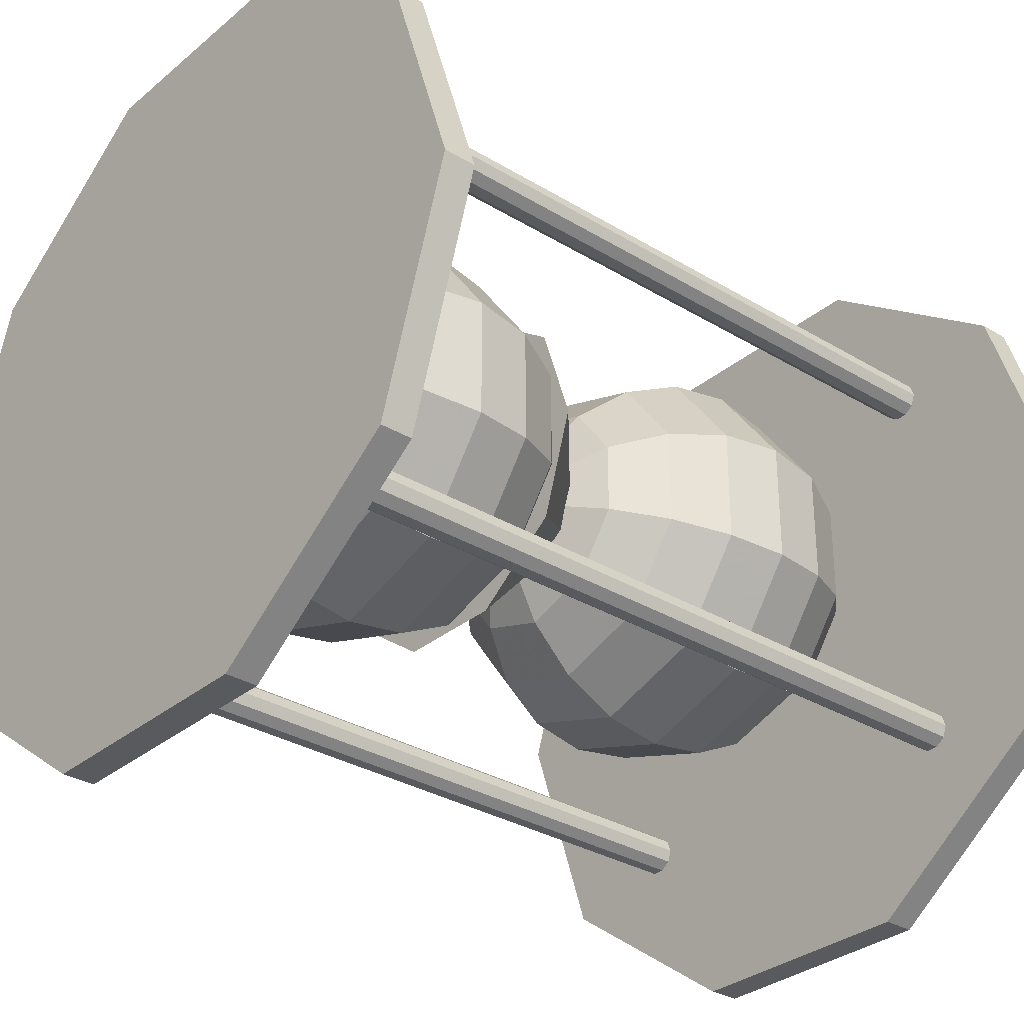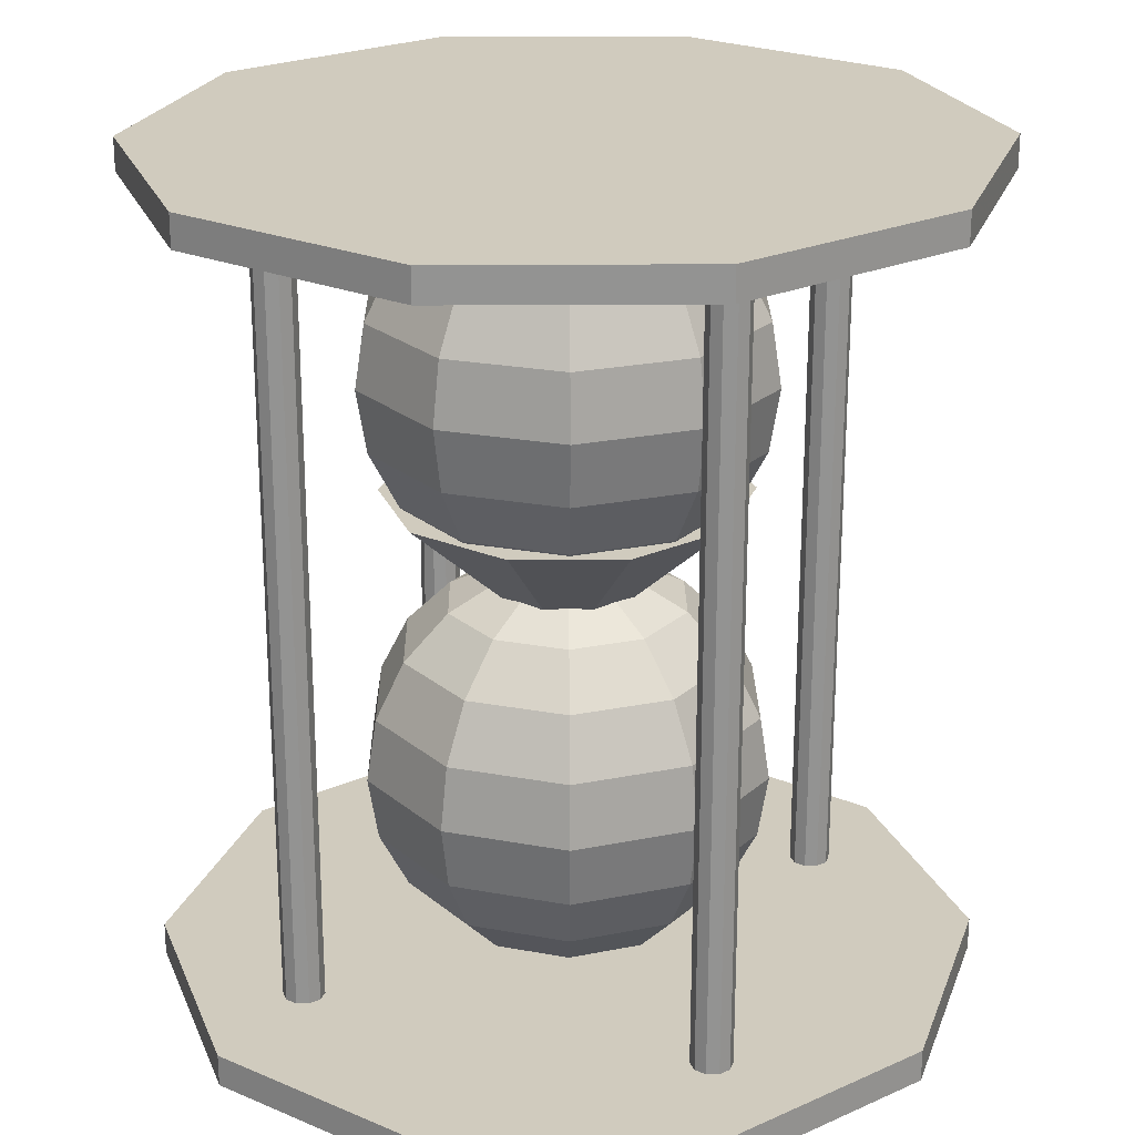
<metadata>
{"format":"obj","ext":"obj","renderer":"f3d","projection":"perspective","resolution":1024,"background":"white","views":[{"elev":-31.6,"azim":-130.6,"up":"+Z"},{"elev":23.5,"azim":-72.7,"up":"+Y"}]}
</metadata>
<code>
v 0.8512 0.975 0.7278
v 0.8512 0.9385 0.7278
v 0.4817 0.9385 0.4594
v 0.4817 0.975 0.4594
v 0.6229 0.975 0.8938
v 0.6229 0.9385 0.8938
v 0.3406 0.975 0.8938
v 0.3406 0.9385 0.8938
v 0.1122 0.975 0.7278
v 0.1122 0.9385 0.7278
v 0.025 0.975 0.4594
v 0.025 0.9385 0.4594
v 0.1122 0.975 0.1909
v 0.1122 0.9385 0.1909
v 0.3406 0.975 0.025
v 0.3406 0.9385 0.025
v 0.6229 0.975 0.025
v 0.6229 0.9385 0.025
v 0.8512 0.975 0.1909
v 0.8512 0.9385 0.1909
v 0.9385 0.975 0.4594
v 0.9385 0.9385 0.4594
v 0.8512 0.06154 0.7278
v 0.8512 0.025 0.7278
v 0.4817 0.025 0.4594
v 0.4817 0.06154 0.4594
v 0.6229 0.06154 0.8938
v 0.6229 0.025 0.8938
v 0.3406 0.06154 0.8938
v 0.3406 0.025 0.8938
v 0.1122 0.06154 0.7278
v 0.1122 0.025 0.7278
v 0.025 0.06154 0.4594
v 0.025 0.025 0.4594
v 0.1122 0.06154 0.1909
v 0.1122 0.025 0.1909
v 0.3406 0.06154 0.025
v 0.3406 0.025 0.025
v 0.6229 0.06154 0.025
v 0.6229 0.025 0.025
v 0.8512 0.06154 0.1909
v 0.8512 0.025 0.1909
v 0.9385 0.06154 0.4594
v 0.9385 0.025 0.4594
v 0.7329 0.9567 0.6877
v 0.7286 0.9567 0.7012
v 0.7329 0.04327 0.6877
v 0.7286 0.04327 0.7012
v 0.7101 0.04327 0.6877
v 0.7101 0.9567 0.6877
v 0.7172 0.9567 0.7095
v 0.7172 0.04327 0.7095
v 0.703 0.9567 0.7095
v 0.703 0.04327 0.7095
v 0.6916 0.9567 0.7012
v 0.6916 0.04327 0.7012
v 0.6873 0.9567 0.6877
v 0.6873 0.04327 0.6877
v 0.6916 0.9567 0.6743
v 0.6916 0.04327 0.6743
v 0.703 0.9567 0.666
v 0.703 0.04327 0.666
v 0.7172 0.9567 0.666
v 0.7172 0.04327 0.666
v 0.7286 0.9567 0.6743
v 0.7286 0.04327 0.6743
v 0.7329 0.9567 0.231
v 0.7286 0.9567 0.2444
v 0.7329 0.04327 0.231
v 0.7286 0.04327 0.2444
v 0.7101 0.04327 0.231
v 0.7101 0.9567 0.231
v 0.7172 0.9567 0.2527
v 0.7172 0.04327 0.2527
v 0.703 0.9567 0.2527
v 0.703 0.04327 0.2527
v 0.6916 0.9567 0.2444
v 0.6916 0.04327 0.2444
v 0.6873 0.9567 0.231
v 0.6873 0.04327 0.231
v 0.6916 0.9567 0.2176
v 0.6916 0.04327 0.2176
v 0.703 0.9567 0.2093
v 0.703 0.04327 0.2093
v 0.7172 0.9567 0.2093
v 0.7172 0.04327 0.2093
v 0.7286 0.9567 0.2176
v 0.7286 0.04327 0.2176
v 0.2762 0.9567 0.231
v 0.2718 0.9567 0.2444
v 0.2762 0.04327 0.231
v 0.2718 0.04327 0.2444
v 0.2534 0.04327 0.231
v 0.2534 0.9567 0.231
v 0.2604 0.9567 0.2527
v 0.2604 0.04327 0.2527
v 0.2463 0.9567 0.2527
v 0.2463 0.04327 0.2527
v 0.2349 0.9567 0.2444
v 0.2349 0.04327 0.2444
v 0.2305 0.9567 0.231
v 0.2305 0.04327 0.231
v 0.2349 0.9567 0.2176
v 0.2349 0.04327 0.2176
v 0.2463 0.9567 0.2093
v 0.2463 0.04327 0.2093
v 0.2604 0.9567 0.2093
v 0.2604 0.04327 0.2093
v 0.2718 0.9567 0.2176
v 0.2718 0.04327 0.2176
v 0.2762 0.9567 0.6877
v 0.2718 0.9567 0.7012
v 0.2762 0.04327 0.6877
v 0.2718 0.04327 0.7012
v 0.2534 0.04327 0.6877
v 0.2534 0.9567 0.6877
v 0.2604 0.9567 0.7095
v 0.2604 0.04327 0.7095
v 0.2463 0.9567 0.7095
v 0.2463 0.04327 0.7095
v 0.2349 0.9567 0.7012
v 0.2349 0.04327 0.7012
v 0.2305 0.9567 0.6877
v 0.2305 0.04327 0.6877
v 0.2349 0.9567 0.6743
v 0.2349 0.04327 0.6743
v 0.2463 0.9567 0.666
v 0.2463 0.04327 0.666
v 0.2604 0.9567 0.666
v 0.2604 0.04327 0.666
v 0.2718 0.9567 0.6743
v 0.2718 0.04327 0.6743
v 0.4817 0.9567 0.4594
v 0.4817 0.9456 0.5299
v 0.4403 0.9456 0.5165
v 0.4146 0.9456 0.4812
v 0.4146 0.9456 0.4376
v 0.4403 0.9456 0.4023
v 0.4817 0.9456 0.3888
v 0.5232 0.9456 0.4023
v 0.5488 0.9456 0.4376
v 0.5488 0.9456 0.4812
v 0.5232 0.9456 0.5165
v 0.4817 0.9131 0.5936
v 0.4028 0.9131 0.568
v 0.3541 0.9131 0.5009
v 0.3541 0.9131 0.4179
v 0.4028 0.9131 0.3508
v 0.4817 0.9131 0.3251
v 0.5606 0.9131 0.3508
v 0.6094 0.9131 0.4179
v 0.6094 0.9131 0.5009
v 0.5606 0.9131 0.568
v 0.4817 0.8626 0.6441
v 0.3731 0.8626 0.6088
v 0.306 0.8626 0.5165
v 0.306 0.8626 0.4023
v 0.3731 0.8626 0.3099
v 0.4817 0.8626 0.2746
v 0.5903 0.8626 0.3099
v 0.6574 0.8626 0.4023
v 0.6574 0.8626 0.5165
v 0.5903 0.8626 0.6088
v 0.4817 0.7989 0.6766
v 0.3541 0.7989 0.6351
v 0.2752 0.7989 0.5265
v 0.2752 0.7989 0.3923
v 0.3541 0.7989 0.2837
v 0.4817 0.7989 0.2422
v 0.6094 0.7989 0.2837
v 0.6883 0.7989 0.3923
v 0.6883 0.7989 0.5265
v 0.6094 0.7989 0.6351
v 0.4817 0.7284 0.6877
v 0.3475 0.7284 0.6441
v 0.2645 0.7284 0.5299
v 0.2645 0.7284 0.3888
v 0.3475 0.7284 0.2746
v 0.4817 0.7284 0.231
v 0.616 0.7284 0.2746
v 0.6989 0.7284 0.3888
v 0.6989 0.7284 0.5299
v 0.616 0.7284 0.6441
v 0.4817 0.6578 0.6766
v 0.3541 0.6578 0.6351
v 0.2752 0.6578 0.5265
v 0.2752 0.6578 0.3923
v 0.3541 0.6578 0.2837
v 0.4817 0.6578 0.2422
v 0.6094 0.6578 0.2837
v 0.6883 0.6578 0.3923
v 0.6883 0.6578 0.5265
v 0.6094 0.6578 0.6351
v 0.4817 0.5941 0.6441
v 0.3731 0.5941 0.6088
v 0.306 0.5941 0.5165
v 0.306 0.5941 0.4023
v 0.3731 0.5941 0.3099
v 0.4817 0.5941 0.2746
v 0.5903 0.5941 0.3099
v 0.6574 0.5941 0.4023
v 0.6574 0.5941 0.5165
v 0.5903 0.5941 0.6088
v 0.4817 0.5436 0.5936
v 0.4028 0.5436 0.568
v 0.3541 0.5436 0.5009
v 0.3541 0.5436 0.4179
v 0.4028 0.5436 0.3508
v 0.4817 0.5436 0.3251
v 0.5606 0.5436 0.3508
v 0.6094 0.5436 0.4179
v 0.6094 0.5436 0.5009
v 0.5606 0.5436 0.568
v 0.4817 0.5112 0.5299
v 0.4403 0.5112 0.5165
v 0.4146 0.5112 0.4812
v 0.4146 0.5112 0.4376
v 0.4403 0.5112 0.4023
v 0.4817 0.5112 0.3888
v 0.5232 0.5112 0.4023
v 0.5488 0.5112 0.4376
v 0.5488 0.5112 0.4812
v 0.5232 0.5112 0.5165
v 0.4817 0.5 0.4594
v 0.4817 0.5091 0.4594
v 0.4817 0.498 0.5299
v 0.4403 0.498 0.5165
v 0.4146 0.498 0.4812
v 0.4146 0.498 0.4376
v 0.4403 0.498 0.4023
v 0.4817 0.498 0.3888
v 0.5232 0.498 0.4023
v 0.5488 0.498 0.4376
v 0.5488 0.498 0.4812
v 0.5232 0.498 0.5165
v 0.4817 0.4655 0.5936
v 0.4028 0.4655 0.568
v 0.3541 0.4655 0.5009
v 0.3541 0.4655 0.4179
v 0.4028 0.4655 0.3508
v 0.4817 0.4655 0.3251
v 0.5606 0.4655 0.3508
v 0.6094 0.4655 0.4179
v 0.6094 0.4655 0.5009
v 0.5606 0.4655 0.568
v 0.4817 0.415 0.6441
v 0.3731 0.415 0.6088
v 0.306 0.415 0.5165
v 0.306 0.415 0.4023
v 0.3731 0.415 0.3099
v 0.4817 0.415 0.2746
v 0.5903 0.415 0.3099
v 0.6574 0.415 0.4023
v 0.6574 0.415 0.5165
v 0.5903 0.415 0.6088
v 0.4817 0.3513 0.6766
v 0.3541 0.3513 0.6351
v 0.2752 0.3513 0.5265
v 0.2752 0.3513 0.3923
v 0.3541 0.3513 0.2837
v 0.4817 0.3513 0.2422
v 0.6094 0.3513 0.2837
v 0.6883 0.3513 0.3923
v 0.6883 0.3513 0.5265
v 0.6094 0.3513 0.6351
v 0.4817 0.2808 0.6877
v 0.3475 0.2808 0.6441
v 0.2645 0.2808 0.5299
v 0.2645 0.2808 0.3888
v 0.3475 0.2808 0.2746
v 0.4817 0.2808 0.231
v 0.616 0.2808 0.2746
v 0.6989 0.2808 0.3888
v 0.6989 0.2808 0.5299
v 0.616 0.2808 0.6441
v 0.4817 0.2102 0.6766
v 0.3541 0.2102 0.6351
v 0.2752 0.2102 0.5265
v 0.2752 0.2102 0.3923
v 0.3541 0.2102 0.2837
v 0.4817 0.2102 0.2422
v 0.6094 0.2102 0.2837
v 0.6883 0.2102 0.3923
v 0.6883 0.2102 0.5265
v 0.6094 0.2102 0.6351
v 0.4817 0.1465 0.6441
v 0.3731 0.1465 0.6088
v 0.306 0.1465 0.5165
v 0.306 0.1465 0.4023
v 0.3731 0.1465 0.3099
v 0.4817 0.1465 0.2746
v 0.5903 0.1465 0.3099
v 0.6574 0.1465 0.4023
v 0.6574 0.1465 0.5165
v 0.5903 0.1465 0.6088
v 0.4817 0.09602 0.5936
v 0.4028 0.09602 0.568
v 0.3541 0.09602 0.5009
v 0.3541 0.09602 0.4179
v 0.4028 0.09602 0.3508
v 0.4817 0.09602 0.3251
v 0.5606 0.09602 0.3508
v 0.6094 0.09602 0.4179
v 0.6094 0.09602 0.5009
v 0.5606 0.09602 0.568
v 0.4817 0.06358 0.5299
v 0.4403 0.06358 0.5165
v 0.4146 0.06358 0.4812
v 0.4146 0.06358 0.4376
v 0.4403 0.06358 0.4023
v 0.4817 0.06358 0.3888
v 0.5232 0.06358 0.4023
v 0.5488 0.06358 0.4376
v 0.5488 0.06358 0.4812
v 0.5232 0.06358 0.5165
v 0.4817 0.0524 0.4594
v 0.4817 0.4087 0.4595
v 0.6443 0.5912 0.3411
v 0.6827 0.5913 0.4592
v 0.4817 0.5913 0.4592
v 0.5438 0.591 0.2681
v 0.4196 0.591 0.2681
v 0.3191 0.5912 0.3411
v 0.2808 0.5913 0.4592
v 0.3191 0.5915 0.5774
v 0.4196 0.5917 0.6504
v 0.5438 0.5917 0.6504
v 0.6443 0.5915 0.5774
v 0.4817 0.4087 0.4594
v 0.5556 0.1346 0.5131
v 0.5731 0.1346 0.4594
v 0.4817 0.1346 0.4594
v 0.51 0.1346 0.5463
v 0.4535 0.1346 0.5463
v 0.4078 0.1346 0.5131
v 0.3904 0.1346 0.4594
v 0.4078 0.1346 0.4057
v 0.4535 0.1346 0.3725
v 0.51 0.1346 0.3725
v 0.5556 0.1346 0.4057
f 21 1 22
f 1 2 22
f 3 22 2
f 4 1 21
f 1 5 2
f 5 6 2
f 3 2 6
f 4 5 1
f 5 7 6
f 7 8 6
f 3 6 8
f 4 7 5
f 7 9 8
f 9 10 8
f 3 8 10
f 4 9 7
f 9 11 10
f 11 12 10
f 3 10 12
f 4 11 9
f 11 13 12
f 13 14 12
f 3 12 14
f 4 13 11
f 13 15 14
f 15 16 14
f 3 14 16
f 4 15 13
f 15 17 16
f 17 18 16
f 3 16 18
f 4 17 15
f 17 19 18
f 19 20 18
f 3 18 20
f 4 19 17
f 19 21 20
f 21 22 20
f 3 20 22
f 4 21 19
f 43 23 44
f 23 24 44
f 25 44 24
f 26 23 43
f 23 27 24
f 27 28 24
f 25 24 28
f 26 27 23
f 27 29 28
f 29 30 28
f 25 28 30
f 26 29 27
f 29 31 30
f 31 32 30
f 25 30 32
f 26 31 29
f 31 33 32
f 33 34 32
f 25 32 34
f 26 33 31
f 33 35 34
f 35 36 34
f 25 34 36
f 26 35 33
f 35 37 36
f 37 38 36
f 25 36 38
f 26 37 35
f 37 39 38
f 39 40 38
f 25 38 40
f 26 39 37
f 39 41 40
f 41 42 40
f 25 40 42
f 26 41 39
f 41 43 42
f 43 44 42
f 25 42 44
f 26 43 41
f 45 46 47
f 46 48 47
f 49 47 48
f 50 46 45
f 46 51 48
f 51 52 48
f 49 48 52
f 50 51 46
f 51 53 52
f 53 54 52
f 49 52 54
f 50 53 51
f 53 55 54
f 55 56 54
f 49 54 56
f 50 55 53
f 55 57 56
f 57 58 56
f 49 56 58
f 50 57 55
f 57 59 58
f 59 60 58
f 49 58 60
f 50 59 57
f 59 61 60
f 61 62 60
f 49 60 62
f 50 61 59
f 61 63 62
f 63 64 62
f 49 62 64
f 50 63 61
f 63 65 64
f 65 66 64
f 49 64 66
f 50 65 63
f 65 45 66
f 45 47 66
f 49 66 47
f 50 45 65
f 67 68 69
f 68 70 69
f 71 69 70
f 72 68 67
f 68 73 70
f 73 74 70
f 71 70 74
f 72 73 68
f 73 75 74
f 75 76 74
f 71 74 76
f 72 75 73
f 75 77 76
f 77 78 76
f 71 76 78
f 72 77 75
f 77 79 78
f 79 80 78
f 71 78 80
f 72 79 77
f 79 81 80
f 81 82 80
f 71 80 82
f 72 81 79
f 81 83 82
f 83 84 82
f 71 82 84
f 72 83 81
f 83 85 84
f 85 86 84
f 71 84 86
f 72 85 83
f 85 87 86
f 87 88 86
f 71 86 88
f 72 87 85
f 87 67 88
f 67 69 88
f 71 88 69
f 72 67 87
f 89 90 91
f 90 92 91
f 93 91 92
f 94 90 89
f 90 95 92
f 95 96 92
f 93 92 96
f 94 95 90
f 95 97 96
f 97 98 96
f 93 96 98
f 94 97 95
f 97 99 98
f 99 100 98
f 93 98 100
f 94 99 97
f 99 101 100
f 101 102 100
f 93 100 102
f 94 101 99
f 101 103 102
f 103 104 102
f 93 102 104
f 94 103 101
f 103 105 104
f 105 106 104
f 93 104 106
f 94 105 103
f 105 107 106
f 107 108 106
f 93 106 108
f 94 107 105
f 107 109 108
f 109 110 108
f 93 108 110
f 94 109 107
f 109 89 110
f 89 91 110
f 93 110 91
f 94 89 109
f 111 112 113
f 112 114 113
f 115 113 114
f 116 112 111
f 112 117 114
f 117 118 114
f 115 114 118
f 116 117 112
f 117 119 118
f 119 120 118
f 115 118 120
f 116 119 117
f 119 121 120
f 121 122 120
f 115 120 122
f 116 121 119
f 121 123 122
f 123 124 122
f 115 122 124
f 116 123 121
f 123 125 124
f 125 126 124
f 115 124 126
f 116 125 123
f 125 127 126
f 127 128 126
f 115 126 128
f 116 127 125
f 127 129 128
f 129 130 128
f 115 128 130
f 116 129 127
f 129 131 130
f 131 132 130
f 115 130 132
f 116 131 129
f 131 111 132
f 111 113 132
f 115 132 113
f 116 111 131
f 134 135 133
f 135 136 133
f 136 137 133
f 137 138 133
f 138 139 133
f 139 140 133
f 140 141 133
f 141 142 133
f 142 143 133
f 143 134 133
f 134 144 135
f 144 145 135
f 135 145 136
f 145 146 136
f 136 146 137
f 146 147 137
f 137 147 138
f 147 148 138
f 138 148 139
f 148 149 139
f 139 149 140
f 149 150 140
f 140 150 141
f 150 151 141
f 141 151 142
f 151 152 142
f 142 152 143
f 152 153 143
f 143 153 134
f 153 144 134
f 144 154 145
f 154 155 145
f 145 155 146
f 155 156 146
f 146 156 147
f 156 157 147
f 147 157 148
f 157 158 148
f 148 158 149
f 158 159 149
f 149 159 150
f 159 160 150
f 150 160 151
f 160 161 151
f 151 161 152
f 161 162 152
f 152 162 153
f 162 163 153
f 153 163 144
f 163 154 144
f 154 164 155
f 164 165 155
f 155 165 156
f 165 166 156
f 156 166 157
f 166 167 157
f 157 167 158
f 167 168 158
f 158 168 159
f 168 169 159
f 159 169 160
f 169 170 160
f 160 170 161
f 170 171 161
f 161 171 162
f 171 172 162
f 162 172 163
f 172 173 163
f 163 173 154
f 173 164 154
f 164 174 165
f 174 175 165
f 165 175 166
f 175 176 166
f 166 176 167
f 176 177 167
f 167 177 168
f 177 178 168
f 168 178 169
f 178 179 169
f 169 179 170
f 179 180 170
f 170 180 171
f 180 181 171
f 171 181 172
f 181 182 172
f 172 182 173
f 182 183 173
f 173 183 164
f 183 174 164
f 174 184 175
f 184 185 175
f 175 185 176
f 185 186 176
f 176 186 177
f 186 187 177
f 177 187 178
f 187 188 178
f 178 188 179
f 188 189 179
f 179 189 180
f 189 190 180
f 180 190 181
f 190 191 181
f 181 191 182
f 191 192 182
f 182 192 183
f 192 193 183
f 183 193 174
f 193 184 174
f 184 194 185
f 194 195 185
f 185 195 186
f 195 196 186
f 186 196 187
f 196 197 187
f 187 197 188
f 197 198 188
f 188 198 189
f 198 199 189
f 189 199 190
f 199 200 190
f 190 200 191
f 200 201 191
f 191 201 192
f 201 202 192
f 192 202 193
f 202 203 193
f 193 203 184
f 203 194 184
f 194 204 195
f 204 205 195
f 195 205 196
f 205 206 196
f 196 206 197
f 206 207 197
f 197 207 198
f 207 208 198
f 198 208 199
f 208 209 199
f 199 209 200
f 209 210 200
f 200 210 201
f 210 211 201
f 201 211 202
f 211 212 202
f 202 212 203
f 212 213 203
f 203 213 194
f 213 204 194
f 204 214 205
f 214 215 205
f 205 215 206
f 215 216 206
f 206 216 207
f 216 217 207
f 207 217 208
f 217 218 208
f 208 218 209
f 218 219 209
f 209 219 210
f 219 220 210
f 210 220 211
f 220 221 211
f 211 221 212
f 221 222 212
f 212 222 213
f 222 223 213
f 213 223 204
f 223 214 204
f 214 224 215
f 224 224 215
f 215 224 216
f 224 224 216
f 216 224 217
f 224 224 217
f 217 224 218
f 224 224 218
f 218 224 219
f 224 224 219
f 219 224 220
f 224 224 220
f 220 224 221
f 224 224 221
f 221 224 222
f 224 224 222
f 222 224 223
f 224 224 223
f 223 224 214
f 224 224 214
f 226 227 225
f 227 228 225
f 228 229 225
f 229 230 225
f 230 231 225
f 231 232 225
f 232 233 225
f 233 234 225
f 234 235 225
f 235 226 225
f 226 236 227
f 236 237 227
f 227 237 228
f 237 238 228
f 228 238 229
f 238 239 229
f 229 239 230
f 239 240 230
f 230 240 231
f 240 241 231
f 231 241 232
f 241 242 232
f 232 242 233
f 242 243 233
f 233 243 234
f 243 244 234
f 234 244 235
f 244 245 235
f 235 245 226
f 245 236 226
f 236 246 237
f 246 247 237
f 237 247 238
f 247 248 238
f 238 248 239
f 248 249 239
f 239 249 240
f 249 250 240
f 240 250 241
f 250 251 241
f 241 251 242
f 251 252 242
f 242 252 243
f 252 253 243
f 243 253 244
f 253 254 244
f 244 254 245
f 254 255 245
f 245 255 236
f 255 246 236
f 246 256 247
f 256 257 247
f 247 257 248
f 257 258 248
f 248 258 249
f 258 259 249
f 249 259 250
f 259 260 250
f 250 260 251
f 260 261 251
f 251 261 252
f 261 262 252
f 252 262 253
f 262 263 253
f 253 263 254
f 263 264 254
f 254 264 255
f 264 265 255
f 255 265 246
f 265 256 246
f 256 266 257
f 266 267 257
f 257 267 258
f 267 268 258
f 258 268 259
f 268 269 259
f 259 269 260
f 269 270 260
f 260 270 261
f 270 271 261
f 261 271 262
f 271 272 262
f 262 272 263
f 272 273 263
f 263 273 264
f 273 274 264
f 264 274 265
f 274 275 265
f 265 275 256
f 275 266 256
f 266 276 267
f 276 277 267
f 267 277 268
f 277 278 268
f 268 278 269
f 278 279 269
f 269 279 270
f 279 280 270
f 270 280 271
f 280 281 271
f 271 281 272
f 281 282 272
f 272 282 273
f 282 283 273
f 273 283 274
f 283 284 274
f 274 284 275
f 284 285 275
f 275 285 266
f 285 276 266
f 276 286 277
f 286 287 277
f 277 287 278
f 287 288 278
f 278 288 279
f 288 289 279
f 279 289 280
f 289 290 280
f 280 290 281
f 290 291 281
f 281 291 282
f 291 292 282
f 282 292 283
f 292 293 283
f 283 293 284
f 293 294 284
f 284 294 285
f 294 295 285
f 285 295 276
f 295 286 276
f 286 296 287
f 296 297 287
f 287 297 288
f 297 298 288
f 288 298 289
f 298 299 289
f 289 299 290
f 299 300 290
f 290 300 291
f 300 301 291
f 291 301 292
f 301 302 292
f 292 302 293
f 302 303 293
f 293 303 294
f 303 304 294
f 294 304 295
f 304 305 295
f 295 305 286
f 305 296 286
f 296 306 297
f 306 307 297
f 297 307 298
f 307 308 298
f 298 308 299
f 308 309 299
f 299 309 300
f 309 310 300
f 300 310 301
f 310 311 301
f 301 311 302
f 311 312 302
f 302 312 303
f 312 313 303
f 303 313 304
f 313 314 304
f 304 314 305
f 314 315 305
f 305 315 296
f 315 306 296
f 306 316 307
f 316 316 307
f 307 316 308
f 316 316 308
f 308 316 309
f 316 316 309
f 309 316 310
f 316 316 310
f 310 316 311
f 316 316 311
f 311 316 312
f 316 316 312
f 312 316 313
f 316 316 313
f 313 316 314
f 316 316 314
f 314 316 315
f 316 316 315
f 315 316 306
f 316 316 306
f 317 318 319
f 320 319 318
f 317 321 318
f 320 318 321
f 317 322 321
f 320 321 322
f 317 323 322
f 320 322 323
f 317 324 323
f 320 323 324
f 317 325 324
f 320 324 325
f 317 326 325
f 320 325 326
f 317 327 326
f 320 326 327
f 317 328 327
f 320 327 328
f 317 319 328
f 320 328 319
f 329 330 331
f 332 331 330
f 329 333 330
f 332 330 333
f 329 334 333
f 332 333 334
f 329 335 334
f 332 334 335
f 329 336 335
f 332 335 336
f 329 337 336
f 332 336 337
f 329 338 337
f 332 337 338
f 329 339 338
f 332 338 339
f 329 340 339
f 332 339 340
f 329 331 340
f 332 340 331

</code>
